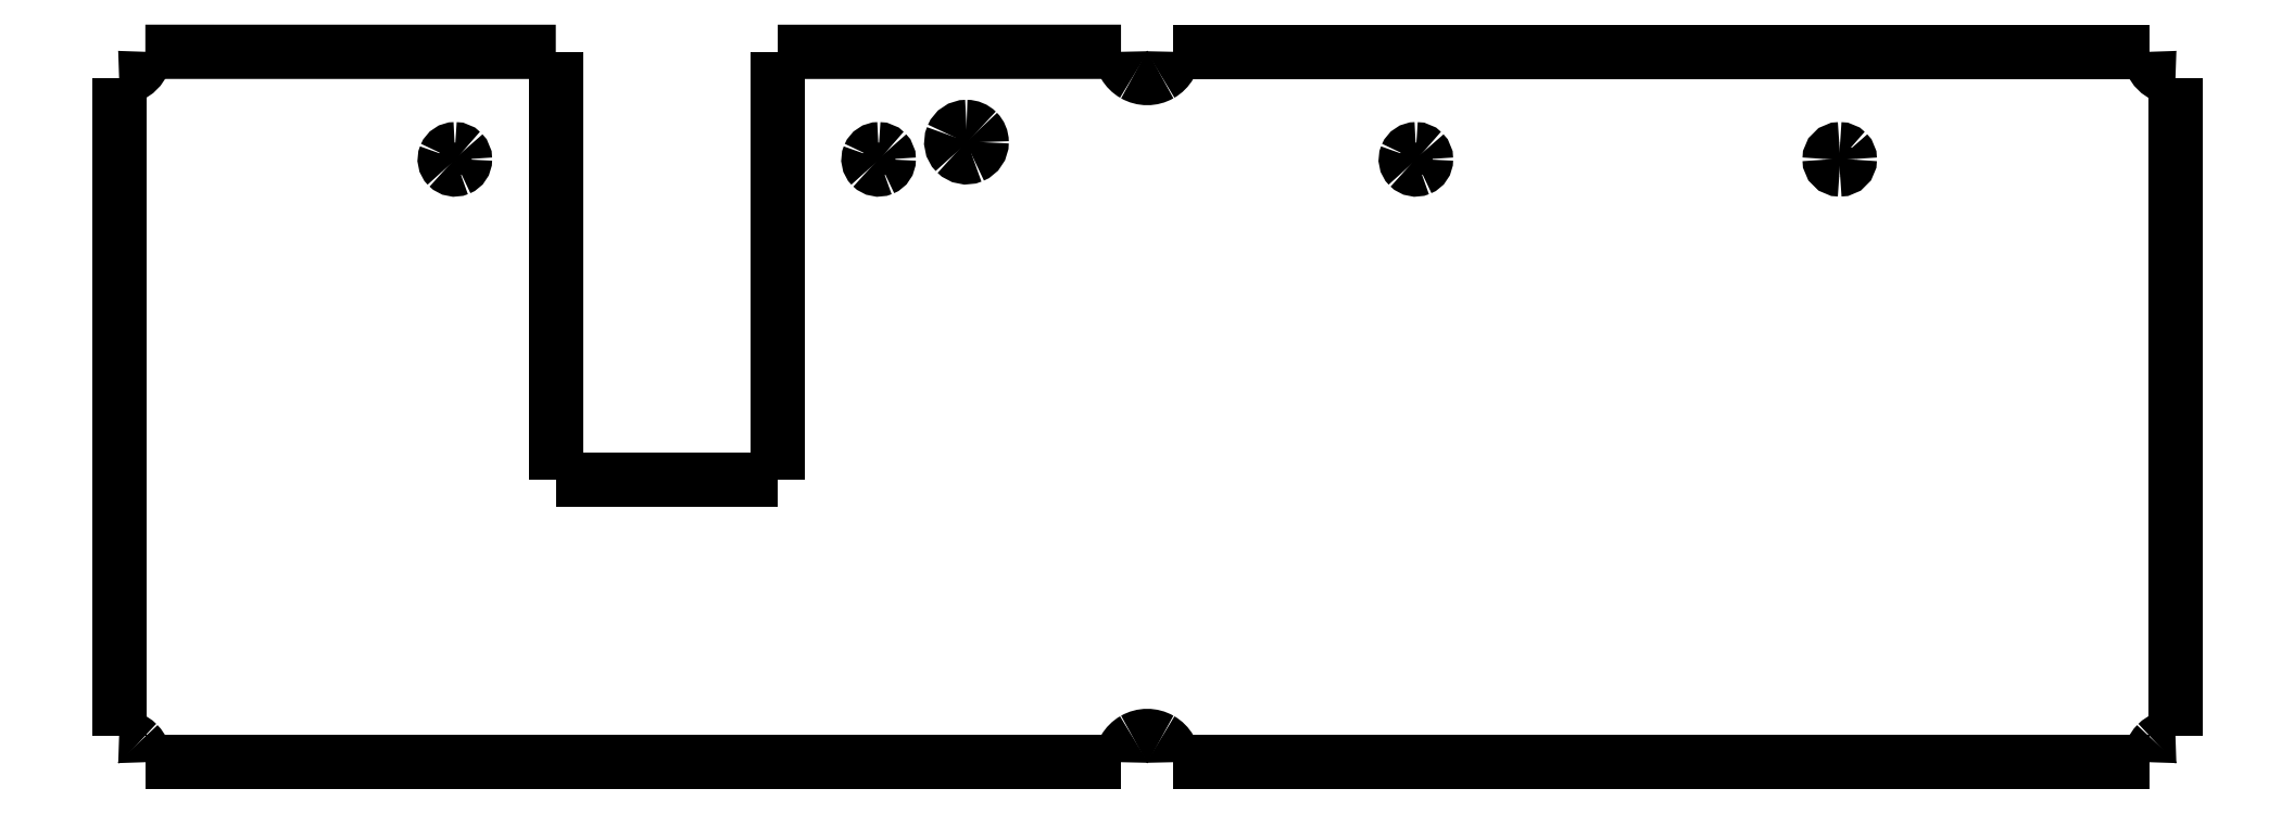
<metadata>
{"format":"dxf","ext":"dxf","renderer":"ezdxf+matplotlib","layout":"modelspace","background":"white","min_lineweight":24,"dpi":150}
</metadata>
<code>
0
SECTION
2
ENTITIES
0
SPLINE
8
0
70
8
71
3
72
8
73
4
74
0
40
0
40
0
40
0
40
0
40
1
40
1
40
1
40
1
10
2.625
20
-69.81
30
0
10
2.625
20
-69.12
30
0
10
2.351
20
-68.46
30
0
10
1.864
20
-67.97
30
0
0
SPLINE
8
0
70
8
71
3
72
8
73
4
74
0
40
0
40
0
40
0
40
0
40
1
40
1
40
1
40
1
10
1.864
20
-67.97
30
0
10
1.376
20
-67.49
30
0
10
0.7146
20
-67.21
30
0
10
0.025
20
-67.21
30
0
0
LWPOLYLINE
8
0
90
2
70
0
10
65.31
20
0.649
30
0
10
65.31
20
-41.81
30
0
0
LWPOLYLINE
8
0
90
2
70
0
10
43.3
20
0.649
30
0
10
43.3
20
-41.81
30
0
0
LWPOLYLINE
8
0
90
2
70
0
10
0.02286
20
-1.947
30
0
10
0.02286
20
-67.21
30
0
0
LWPOLYLINE
8
0
90
2
70
0
10
43.3
20
0.649
30
0
10
2.624
20
0.654
30
0
0
SPLINE
8
0
70
8
71
3
72
8
73
4
74
0
40
0
40
0
40
0
40
0
40
1
40
1
40
1
40
1
10
203.8
20
-67.21
30
0
10
203.1
20
-67.21
30
0
10
202.5
20
-67.49
30
0
10
202
20
-67.97
30
0
0
SPLINE
8
0
70
8
71
3
72
8
73
4
74
0
40
0
40
0
40
0
40
0
40
1
40
1
40
1
40
1
10
202
20
-67.97
30
0
10
201.5
20
-68.46
30
0
10
201.2
20
-69.12
30
0
10
201.2
20
-69.81
30
0
0
SPLINE
8
0
70
8
71
3
72
8
73
4
74
0
40
0
40
0
40
0
40
0
40
1
40
1
40
1
40
1
10
201.2
20
0.6519
30
0
10
201.2
20
-0.784
30
0
10
202.4
20
-1.948
30
0
10
203.8
20
-1.948
30
0
0
SPLINE
8
0
70
8
71
3
72
8
73
4
74
0
40
0
40
0
40
0
40
0
40
1
40
1
40
1
40
1
10
0.025
20
-1.948
30
0
10
1.461
20
-1.948
30
0
10
2.625
20
-0.784
30
0
10
2.625
20
0.6519
30
0
0
LWPOLYLINE
8
0
90
2
70
0
10
99.33
20
0.654
30
0
10
65.31
20
0.649
30
0
0
LWPOLYLINE
8
0
90
2
70
0
10
104.5
20
-69.81
30
0
10
201.2
20
-69.81
30
0
0
SPLINE
8
0
70
8
71
3
72
8
73
4
74
0
40
0
40
0
40
0
40
0
40
1
40
1
40
1
40
1
10
33.3
20
-9.012
30
0
10
32.9
20
-9.012
30
0
10
32.54
20
-9.255
30
0
10
32.38
20
-9.629
30
0
0
SPLINE
8
0
70
8
71
3
72
8
73
4
74
0
40
0
40
0
40
0
40
0
40
1
40
1
40
1
40
1
10
32.38
20
-9.629
30
0
10
32.23
20
-10
30
0
10
32.31
20
-10.43
30
0
10
32.6
20
-10.72
30
0
0
SPLINE
8
0
70
8
71
3
72
8
73
4
74
0
40
0
40
0
40
0
40
0
40
1
40
1
40
1
40
1
10
32.6
20
-10.72
30
0
10
32.88
20
-11
30
0
10
33.31
20
-11.09
30
0
10
33.69
20
-10.94
30
0
0
SPLINE
8
0
70
8
71
3
72
8
73
4
74
0
40
0
40
0
40
0
40
0
40
1
40
1
40
1
40
1
10
33.69
20
-10.94
30
0
10
34.06
20
-10.78
30
0
10
34.3
20
-10.42
30
0
10
34.3
20
-10.01
30
0
0
SPLINE
8
0
70
8
71
3
72
8
73
4
74
0
40
0
40
0
40
0
40
0
40
1
40
1
40
1
40
1
10
34.3
20
-10.01
30
0
10
34.3
20
-9.747
30
0
10
34.2
20
-9.492
30
0
10
34.01
20
-9.305
30
0
0
SPLINE
8
0
70
8
71
3
72
8
73
4
74
0
40
0
40
0
40
0
40
0
40
1
40
1
40
1
40
1
10
34.01
20
-9.305
30
0
10
33.82
20
-9.117
30
0
10
33.57
20
-9.012
30
0
10
33.3
20
-9.012
30
0
0
LWPOLYLINE
8
0
90
2
70
0
10
65.31
20
-41.81
30
0
10
43.3
20
-41.81
30
0
0
SPLINE
8
0
70
8
71
3
72
8
73
4
74
0
40
0
40
0
40
0
40
0
40
1
40
1
40
1
40
1
10
75.3
20
-9.012
30
0
10
74.9
20
-9.012
30
0
10
74.54
20
-9.255
30
0
10
74.38
20
-9.629
30
0
0
SPLINE
8
0
70
8
71
3
72
8
73
4
74
0
40
0
40
0
40
0
40
0
40
1
40
1
40
1
40
1
10
74.38
20
-9.629
30
0
10
74.23
20
-10
30
0
10
74.31
20
-10.43
30
0
10
74.6
20
-10.72
30
0
0
SPLINE
8
0
70
8
71
3
72
8
73
4
74
0
40
0
40
0
40
0
40
0
40
1
40
1
40
1
40
1
10
74.6
20
-10.72
30
0
10
74.88
20
-11
30
0
10
75.31
20
-11.09
30
0
10
75.69
20
-10.94
30
0
0
SPLINE
8
0
70
8
71
3
72
8
73
4
74
0
40
0
40
0
40
0
40
0
40
1
40
1
40
1
40
1
10
75.69
20
-10.94
30
0
10
76.06
20
-10.78
30
0
10
76.3
20
-10.42
30
0
10
76.3
20
-10.01
30
0
0
SPLINE
8
0
70
8
71
3
72
8
73
4
74
0
40
0
40
0
40
0
40
0
40
1
40
1
40
1
40
1
10
76.3
20
-10.01
30
0
10
76.3
20
-9.747
30
0
10
76.2
20
-9.492
30
0
10
76.01
20
-9.305
30
0
0
SPLINE
8
0
70
8
71
3
72
8
73
4
74
0
40
0
40
0
40
0
40
0
40
1
40
1
40
1
40
1
10
76.01
20
-9.305
30
0
10
75.82
20
-9.117
30
0
10
75.57
20
-9.012
30
0
10
75.3
20
-9.012
30
0
0
LWPOLYLINE
8
0
90
1
70
1
10
33.3
20
-9.012
30
0
0
SPLINE
8
0
70
8
71
3
72
8
73
4
74
0
40
0
40
0
40
0
40
0
40
1
40
1
40
1
40
1
10
104.5
20
-69.81
30
0
10
104.5
20
-68.88
30
0
10
104
20
-68.02
30
0
10
103.2
20
-67.56
30
0
0
SPLINE
8
0
70
8
71
3
72
8
73
4
74
0
40
0
40
0
40
0
40
0
40
1
40
1
40
1
40
1
10
103.2
20
-67.56
30
0
10
102.4
20
-67.1
30
0
10
101.4
20
-67.1
30
0
10
100.6
20
-67.56
30
0
0
SPLINE
8
0
70
8
71
3
72
8
73
4
74
0
40
0
40
0
40
0
40
0
40
1
40
1
40
1
40
1
10
100.6
20
-67.56
30
0
10
99.82
20
-68.02
30
0
10
99.33
20
-68.88
30
0
10
99.33
20
-69.81
30
0
0
SPLINE
8
0
70
8
71
3
72
8
73
4
74
0
40
0
40
0
40
0
40
0
40
1
40
1
40
1
40
1
10
170.6
20
-9.012
30
0
10
170
20
-9.012
30
0
10
169.6
20
-9.46
30
0
10
169.6
20
-10.01
30
0
0
SPLINE
8
0
70
8
71
3
72
8
73
4
74
0
40
0
40
0
40
0
40
0
40
1
40
1
40
1
40
1
10
169.6
20
-10.01
30
0
10
169.6
20
-10.56
30
0
10
170
20
-11.01
30
0
10
170.6
20
-11.01
30
0
0
SPLINE
8
0
70
8
71
3
72
8
73
4
74
0
40
0
40
0
40
0
40
0
40
1
40
1
40
1
40
1
10
170.6
20
-11.01
30
0
10
171.1
20
-11.01
30
0
10
171.6
20
-10.56
30
0
10
171.6
20
-10.01
30
0
0
SPLINE
8
0
70
8
71
3
72
8
73
4
74
0
40
0
40
0
40
0
40
0
40
1
40
1
40
1
40
1
10
171.6
20
-10.01
30
0
10
171.6
20
-9.747
30
0
10
171.5
20
-9.492
30
0
10
171.3
20
-9.305
30
0
0
SPLINE
8
0
70
8
71
3
72
8
73
4
74
0
40
0
40
0
40
0
40
0
40
1
40
1
40
1
40
1
10
171.3
20
-9.305
30
0
10
171.1
20
-9.117
30
0
10
170.8
20
-9.012
30
0
10
170.6
20
-9.012
30
0
0
LWPOLYLINE
8
0
90
1
70
1
10
75.3
20
-9.012
30
0
0
SPLINE
8
0
70
8
71
3
72
8
73
4
74
0
40
0
40
0
40
0
40
0
40
1
40
1
40
1
40
1
10
99.33
20
0.6519
30
0
10
99.33
20
-0.277
30
0
10
99.82
20
-1.135
30
0
10
100.6
20
-1.6
30
0
0
SPLINE
8
0
70
8
71
3
72
8
73
4
74
0
40
0
40
0
40
0
40
0
40
1
40
1
40
1
40
1
10
100.6
20
-1.6
30
0
10
101.4
20
-2.064
30
0
10
102.4
20
-2.064
30
0
10
103.2
20
-1.6
30
0
0
SPLINE
8
0
70
8
71
3
72
8
73
4
74
0
40
0
40
0
40
0
40
0
40
1
40
1
40
1
40
1
10
103.2
20
-1.6
30
0
10
104
20
-1.135
30
0
10
104.5
20
-0.277
30
0
10
104.5
20
0.6519
30
0
0
SPLINE
8
0
70
8
71
3
72
8
73
4
74
0
40
0
40
0
40
0
40
0
40
1
40
1
40
1
40
1
10
128.6
20
-9.012
30
0
10
128.2
20
-9.012
30
0
10
127.8
20
-9.255
30
0
10
127.6
20
-9.629
30
0
0
SPLINE
8
0
70
8
71
3
72
8
73
4
74
0
40
0
40
0
40
0
40
0
40
1
40
1
40
1
40
1
10
127.6
20
-9.629
30
0
10
127.5
20
-10
30
0
10
127.6
20
-10.43
30
0
10
127.9
20
-10.72
30
0
0
SPLINE
8
0
70
8
71
3
72
8
73
4
74
0
40
0
40
0
40
0
40
0
40
1
40
1
40
1
40
1
10
127.9
20
-10.72
30
0
10
128.1
20
-11
30
0
10
128.6
20
-11.09
30
0
10
128.9
20
-10.94
30
0
0
SPLINE
8
0
70
8
71
3
72
8
73
4
74
0
40
0
40
0
40
0
40
0
40
1
40
1
40
1
40
1
10
128.9
20
-10.94
30
0
10
129.3
20
-10.78
30
0
10
129.6
20
-10.42
30
0
10
129.6
20
-10.01
30
0
0
SPLINE
8
0
70
8
71
3
72
8
73
4
74
0
40
0
40
0
40
0
40
0
40
1
40
1
40
1
40
1
10
129.6
20
-10.01
30
0
10
129.6
20
-9.747
30
0
10
129.5
20
-9.492
30
0
10
129.3
20
-9.305
30
0
0
SPLINE
8
0
70
8
71
3
72
8
73
4
74
0
40
0
40
0
40
0
40
0
40
1
40
1
40
1
40
1
10
129.3
20
-9.305
30
0
10
129.1
20
-9.117
30
0
10
128.8
20
-9.012
30
0
10
128.6
20
-9.012
30
0
0
LWPOLYLINE
8
0
90
1
70
1
10
170.6
20
-9.012
30
0
0
SPLINE
8
0
70
8
71
3
72
8
73
4
74
0
40
0
40
0
40
0
40
0
40
1
40
1
40
1
40
1
10
84.02
20
-6.802
30
0
10
83.41
20
-6.802
30
0
10
82.86
20
-7.167
30
0
10
82.63
20
-7.728
30
0
0
SPLINE
8
0
70
8
71
3
72
8
73
4
74
0
40
0
40
0
40
0
40
0
40
1
40
1
40
1
40
1
10
82.63
20
-7.728
30
0
10
82.4
20
-8.288
30
0
10
82.53
20
-8.933
30
0
10
82.95
20
-9.362
30
0
0
SPLINE
8
0
70
8
71
3
72
8
73
4
74
0
40
0
40
0
40
0
40
0
40
1
40
1
40
1
40
1
10
82.95
20
-9.362
30
0
10
83.38
20
-9.791
30
0
10
84.03
20
-9.92
30
0
10
84.59
20
-9.688
30
0
0
SPLINE
8
0
70
8
71
3
72
8
73
4
74
0
40
0
40
0
40
0
40
0
40
1
40
1
40
1
40
1
10
84.59
20
-9.688
30
0
10
85.15
20
-9.455
30
0
10
85.52
20
-8.908
30
0
10
85.52
20
-8.302
30
0
0
SPLINE
8
0
70
8
71
3
72
8
73
4
74
0
40
0
40
0
40
0
40
0
40
1
40
1
40
1
40
1
10
85.52
20
-8.302
30
0
10
85.52
20
-7.904
30
0
10
85.36
20
-7.522
30
0
10
85.08
20
-7.241
30
0
0
SPLINE
8
0
70
8
71
3
72
8
73
4
74
0
40
0
40
0
40
0
40
0
40
1
40
1
40
1
40
1
10
85.08
20
-7.241
30
0
10
84.79
20
-6.96
30
0
10
84.41
20
-6.802
30
0
10
84.02
20
-6.802
30
0
0
LWPOLYLINE
8
0
90
1
70
1
10
128.6
20
-9.012
30
0
0
LWPOLYLINE
8
0
90
1
70
1
10
84.02
20
-6.802
30
0
0
LWPOLYLINE
8
0
90
2
70
0
10
201.2
20
0.654
30
0
10
104.5
20
0.654
30
0
0
LWPOLYLINE
8
0
90
2
70
0
10
203.8
20
-67.21
30
0
10
203.8
20
-1.947
30
0
0
LWPOLYLINE
8
0
90
2
70
0
10
2.624
20
-69.81
30
0
10
99.33
20
-69.81
30
0
0
ENDSEC
0
EOF

</code>
